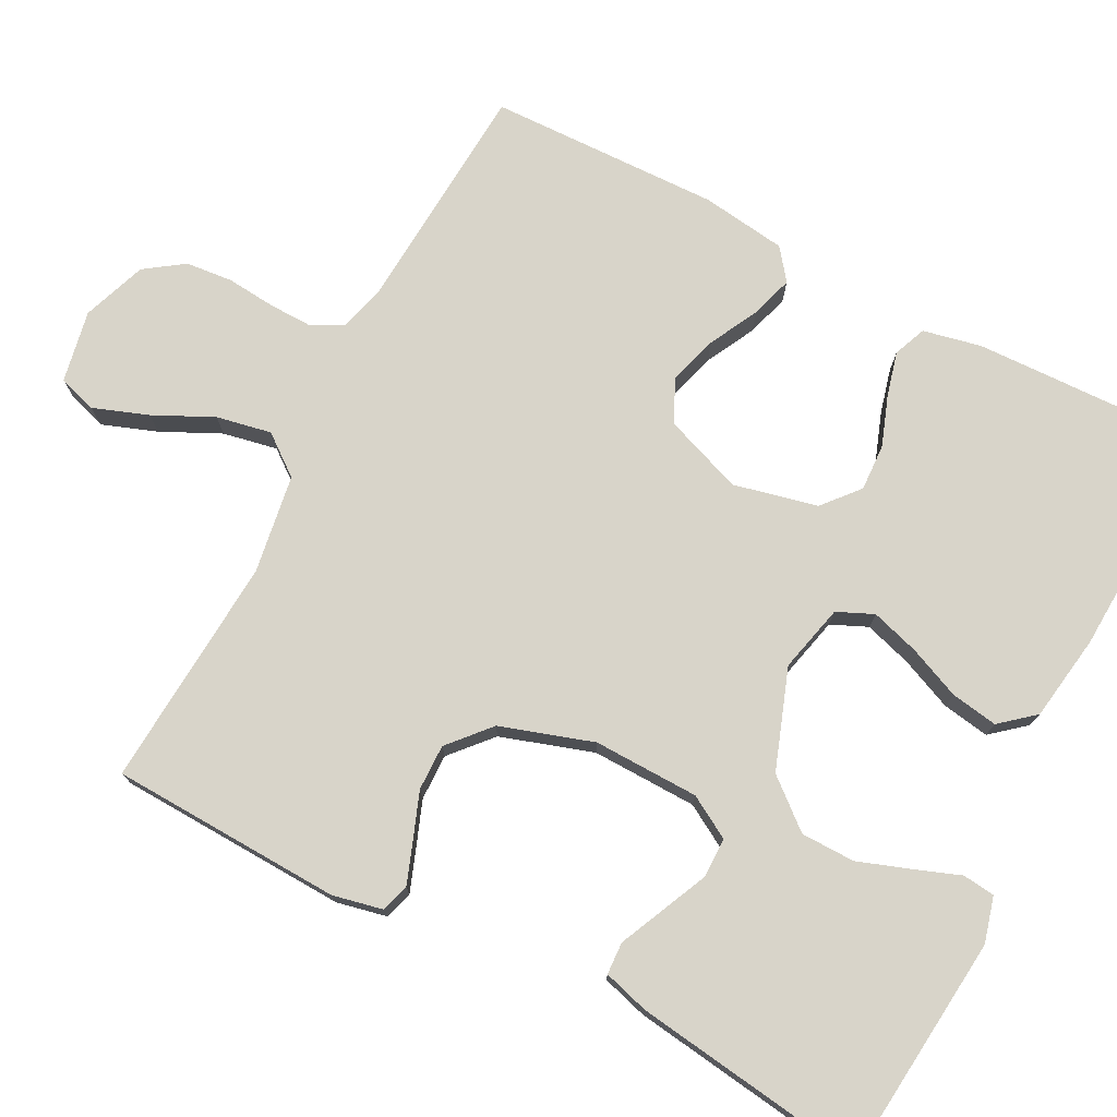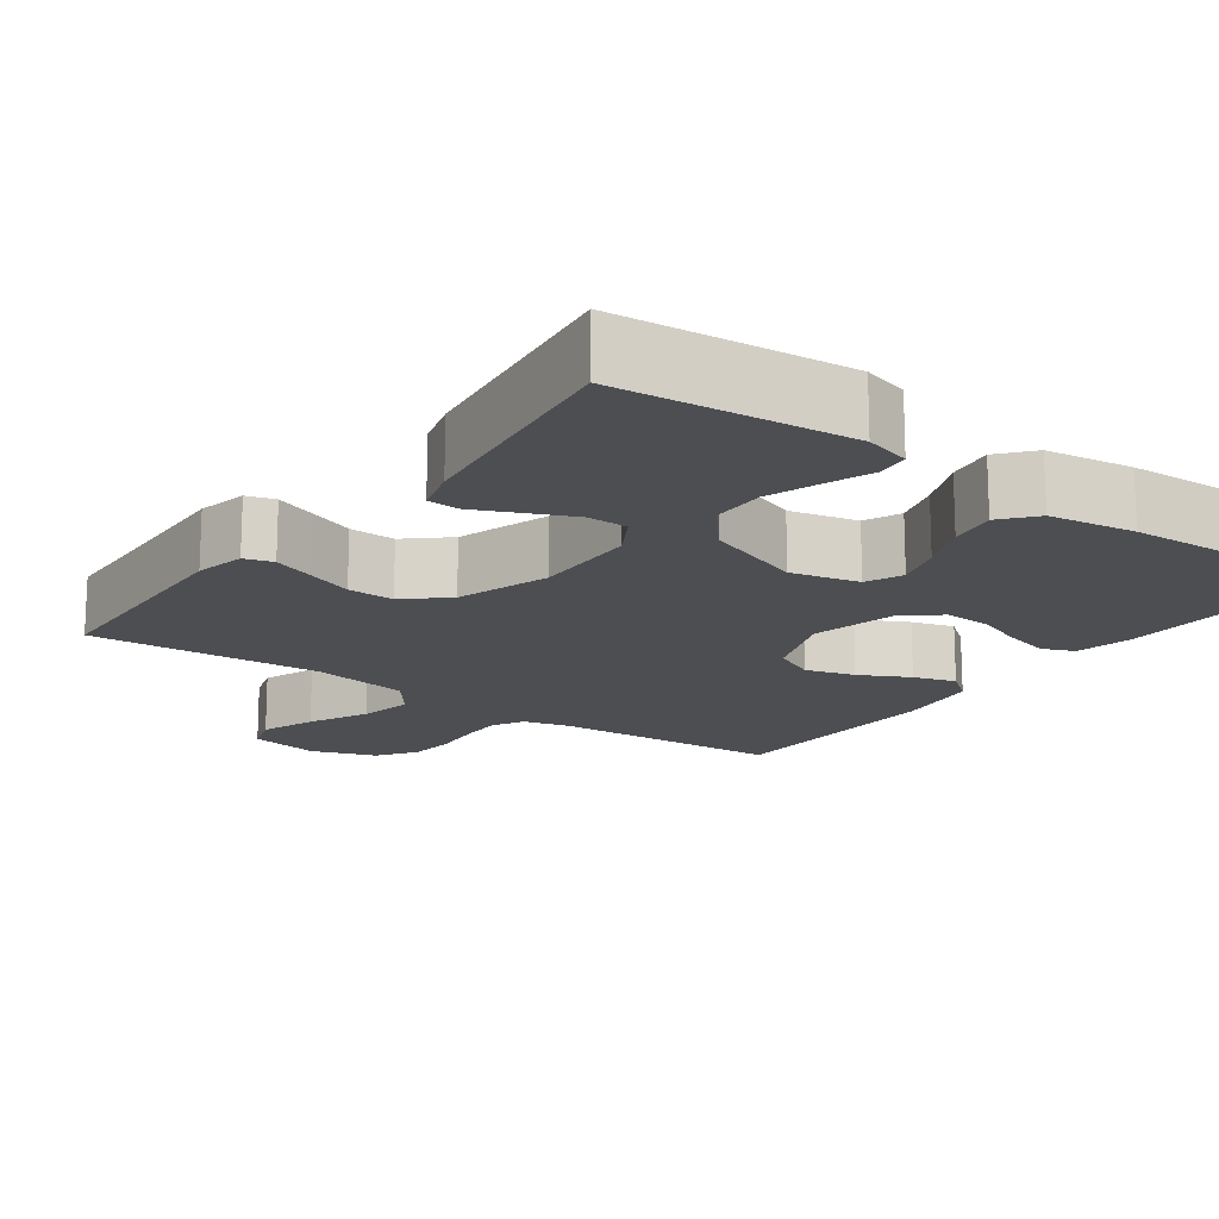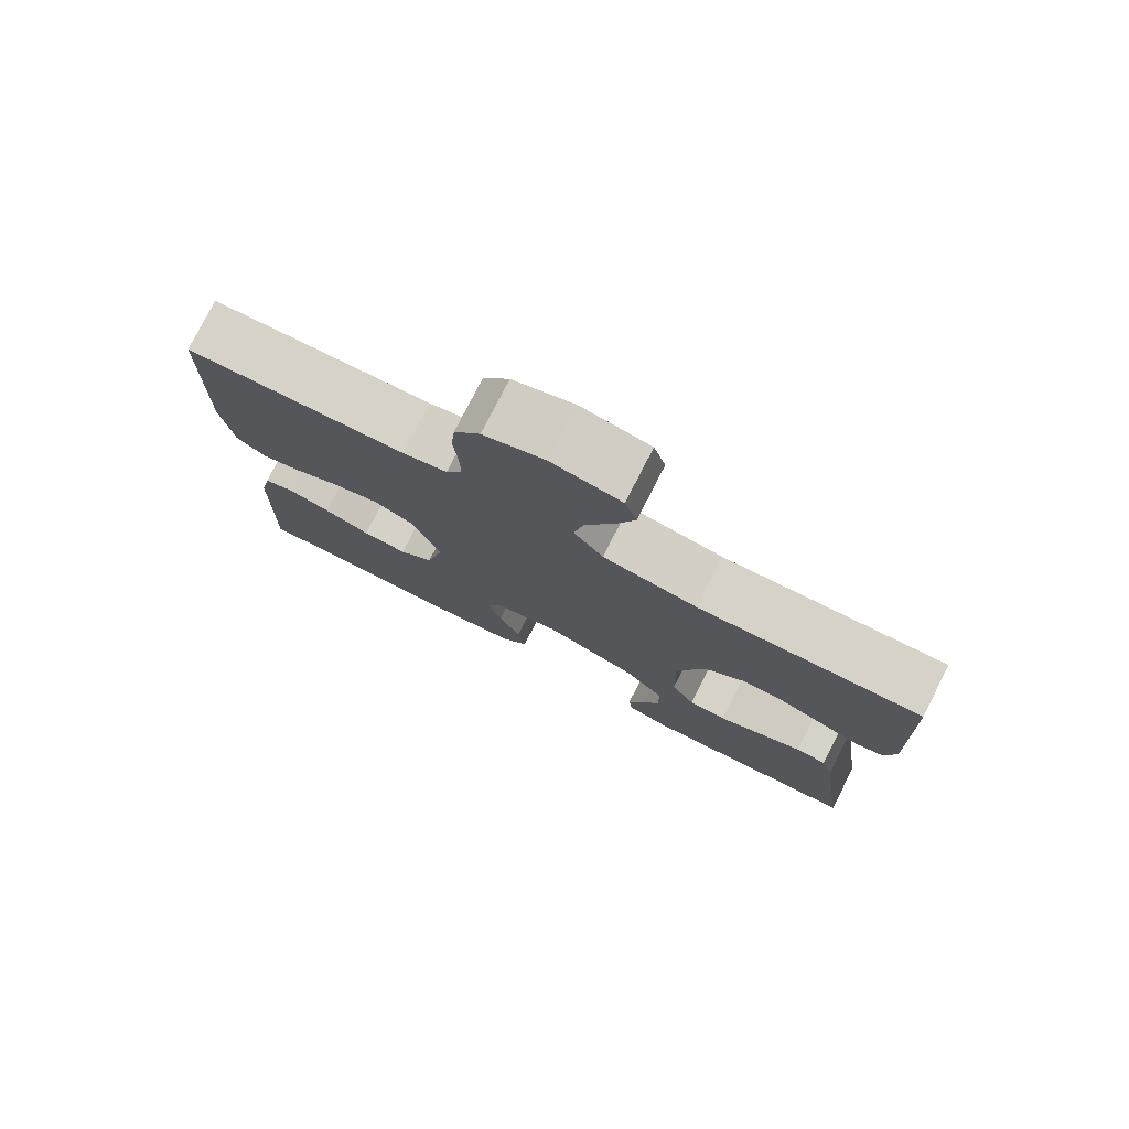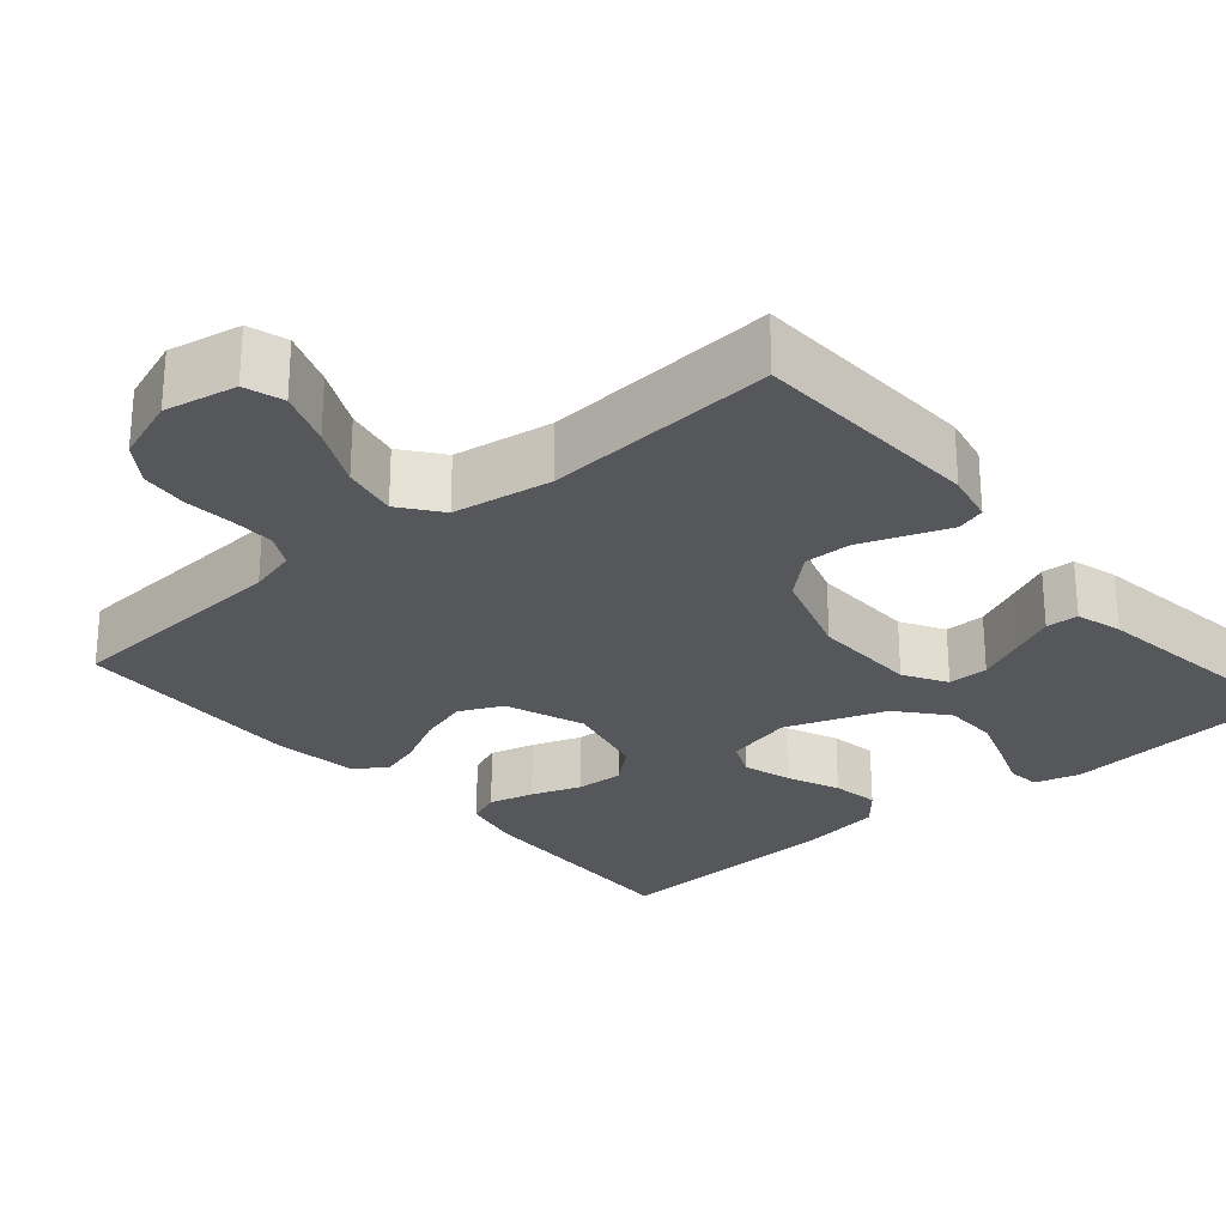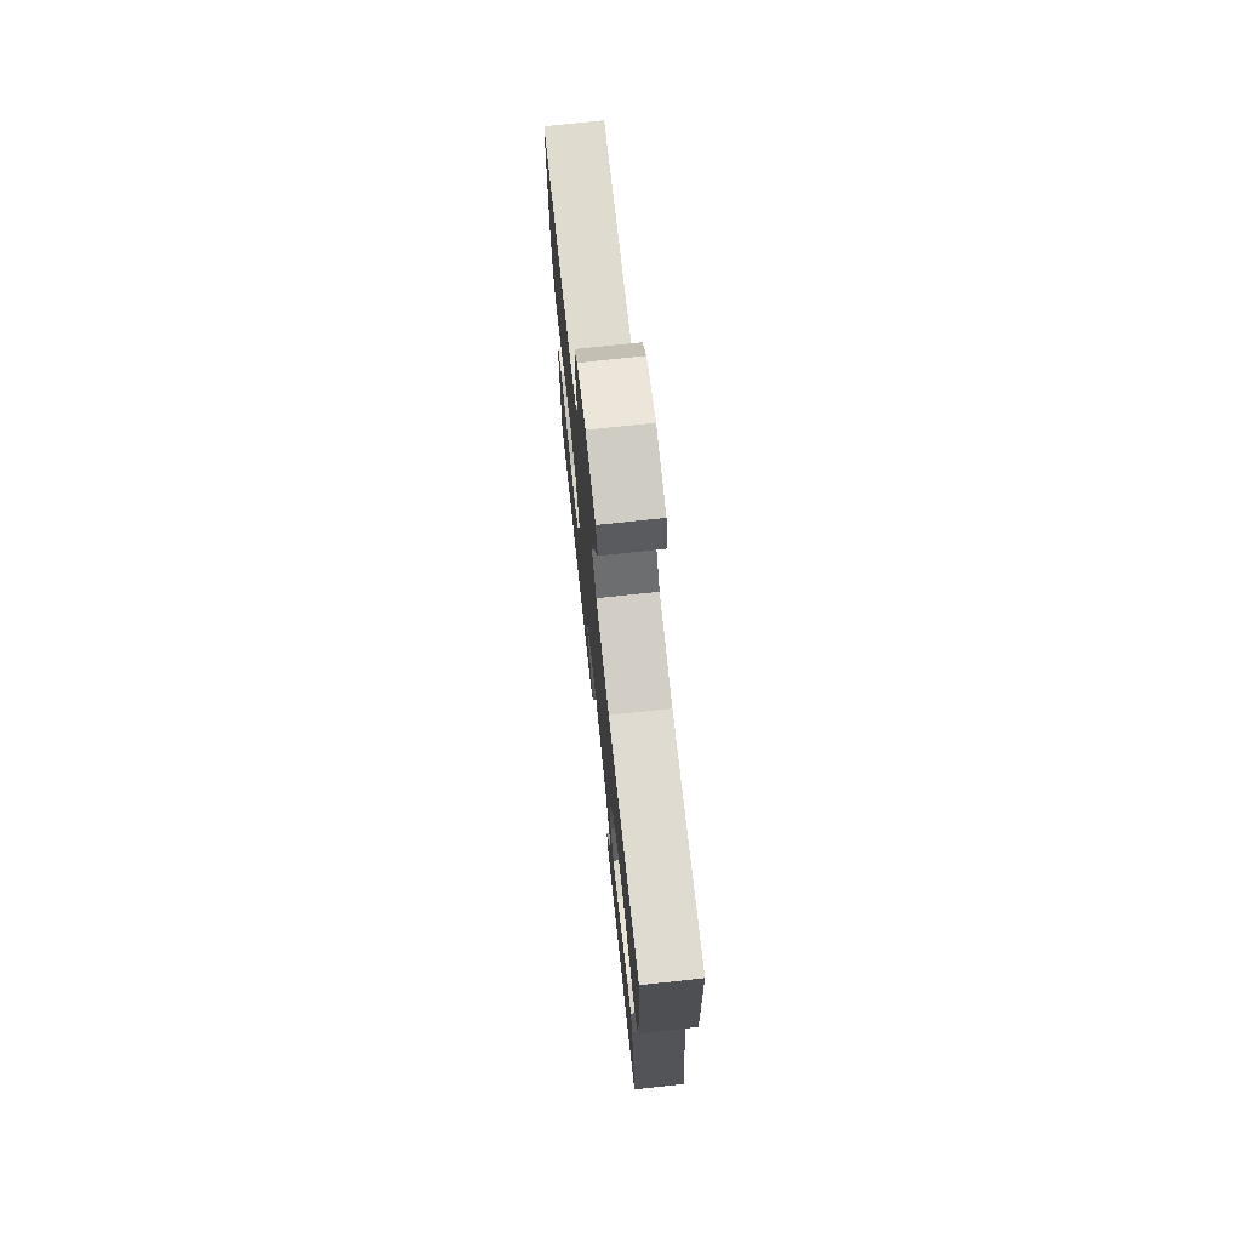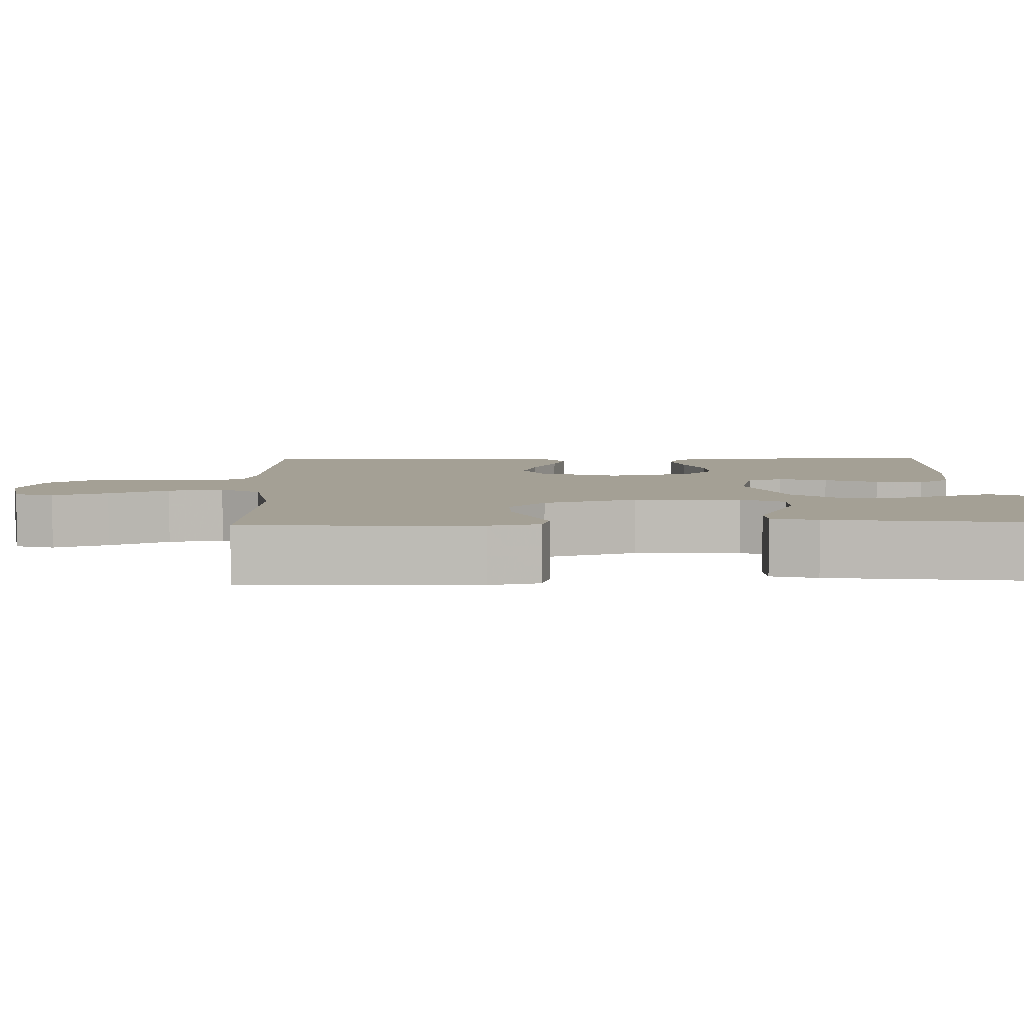
<metadata>
{"format":"obj","ext":"obj","renderer":"f3d","projection":"perspective","resolution":1024,"background":"white","views":[{"elev":75.3,"azim":117.5,"up":"+Y"},{"elev":-16.5,"azim":143.9,"up":"+Y"},{"elev":78.1,"azim":27.1,"up":"+Z"},{"elev":-26.5,"azim":40.6,"up":"+Y"},{"elev":73.9,"azim":83.8,"up":"+Z"},{"elev":5.7,"azim":88.2,"up":"+Y"}]}
</metadata>
<code>
v 0.5 0.07 0.5
v 0.512 0.07 0.2
v 0.498 0.07 0.135
v 0.461 0.07 0.124
v 0.409 0.07 0.143
v 0.348 0.07 0.166
v 0.288 0.07 0.167
v 0.235 0.07 0.12
v 0.196 0.07 0
v 0.199 0.07 -0.137
v 0.231 0.07 -0.192
v 0.283 0.07 -0.192
v 0.343 0.07 -0.165
v 0.4 0.07 -0.139
v 0.442 0.07 -0.141
v 0.459 0.07 -0.2
v 0.5 0.07 -0.5
v 0.2 0.07 -0.529
v 0.141 0.07 -0.513
v 0.136 0.07 -0.471
v 0.158 0.07 -0.412
v 0.182 0.07 -0.344
v 0.181 0.07 -0.274
v 0.129 0.07 -0.212
v 0 0.07 -0.166
v -0.088 0.07 -0.187
v -0.109 0.07 -0.234
v -0.09 0.07 -0.296
v -0.061 0.07 -0.364
v -0.051 0.07 -0.425
v -0.088 0.07 -0.469
v -0.2 0.07 -0.486
v -0.5 0.07 -0.5
v -0.49 0.07 -0.2
v -0.474 0.07 -0.125
v -0.432 0.07 -0.108
v -0.374 0.07 -0.123
v -0.31 0.07 -0.146
v -0.249 0.07 -0.149
v -0.202 0.07 -0.109
v -0.177 0.07 0
v -0.215 0.07 0.102
v -0.27 0.07 0.128
v -0.334 0.07 0.109
v -0.398 0.07 0.076
v -0.453 0.07 0.059
v -0.493 0.07 0.09
v -0.508 0.07 0.2
v -0.5 0.07 0.5
v -0.2 0.07 0.52
v -0.139 0.07 0.536
v -0.117 0.07 0.577
v -0.118 0.07 0.633
v -0.124 0.07 0.697
v -0.118 0.07 0.758
v -0.083 0.07 0.808
v 0 0.07 0.838
v 0.093 0.07 0.82
v 0.109 0.07 0.77
v 0.083 0.07 0.699
v 0.046 0.07 0.622
v 0.032 0.07 0.551
v 0.072 0.07 0.499
v 0.2 0.07 0.479
v 0.5 0 0.5
v 0.512 0 0.2
v 0.498 0 0.135
v 0.461 0 0.124
v 0.409 0 0.143
v 0.348 0 0.166
v 0.288 0 0.167
v 0.235 0 0.12
v 0.196 0 0
v 0.199 0 -0.137
v 0.231 0 -0.192
v 0.283 0 -0.192
v 0.343 0 -0.165
v 0.4 0 -0.139
v 0.442 0 -0.141
v 0.459 0 -0.2
v 0.5 0 -0.5
v 0.2 0 -0.529
v 0.141 0 -0.513
v 0.136 0 -0.471
v 0.158 0 -0.412
v 0.182 0 -0.344
v 0.181 0 -0.274
v 0.129 0 -0.212
v 0 0 -0.166
v -0.088 0 -0.187
v -0.109 0 -0.234
v -0.09 0 -0.296
v -0.061 0 -0.364
v -0.051 0 -0.425
v -0.088 0 -0.469
v -0.2 0 -0.486
v -0.5 0 -0.5
v -0.49 0 -0.2
v -0.474 0 -0.125
v -0.432 0 -0.108
v -0.374 0 -0.123
v -0.31 0 -0.146
v -0.249 0 -0.149
v -0.202 0 -0.109
v -0.177 0 0
v -0.215 0 0.102
v -0.27 0 0.128
v -0.334 0 0.109
v -0.398 0 0.076
v -0.453 0 0.059
v -0.493 0 0.09
v -0.508 0 0.2
v -0.5 0 0.5
v -0.2 0 0.52
v -0.139 0 0.536
v -0.117 0 0.577
v -0.118 0 0.633
v -0.124 0 0.697
v -0.118 0 0.758
v -0.083 0 0.808
v 0 0 0.838
v 0.093 0 0.82
v 0.109 0 0.77
v 0.083 0 0.699
v 0.046 0 0.622
v 0.032 0 0.551
v 0.072 0 0.499
v 0.2 0 0.479
f 58 59 60 61
f 56 57 58 61
f 56 61 62
f 53 54 55 56
f 52 53 56 62
f 51 52 62 63
f 47 48 49 50
f 47 50 51 63
f 44 45 46 47
f 43 44 47 63
f 35 36 37 38
f 33 34 35 38
f 33 38 39
f 32 33 39 40
f 28 29 30 31
f 27 28 31 32
f 18 19 20 21
f 18 21 22
f 17 18 22 23
f 13 14 15 16
f 12 13 16 17
f 11 12 17 23
f 3 4 5 6
f 1 2 3 6
f 64 1 6 7
f 42 43 63 64
f 41 42 64 7
f 27 32 40 41
f 26 27 41
f 25 26 41
f 24 25 41
f 10 11 23 24
f 9 10 24 41
f 8 9 41
f 7 8 41
f 125 124 123 122
f 125 122 121 120
f 126 125 120
f 120 119 118 117
f 126 120 117 116
f 127 126 116 115
f 114 113 112 111
f 127 115 114 111
f 111 110 109 108
f 127 111 108 107
f 102 101 100 99
f 102 99 98 97
f 103 102 97
f 104 103 97 96
f 95 94 93 92
f 96 95 92 91
f 85 84 83 82
f 86 85 82
f 87 86 82 81
f 80 79 78 77
f 81 80 77 76
f 87 81 76 75
f 70 69 68 67
f 70 67 66 65
f 71 70 65 128
f 128 127 107 106
f 71 128 106 105
f 105 104 96 91
f 105 91 90
f 105 90 89
f 105 89 88
f 88 87 75 74
f 105 88 74 73
f 105 73 72
f 105 72 71
f 1 65 66 2
f 2 66 67 3
f 3 67 68 4
f 4 68 69 5
f 5 69 70 6
f 6 70 71 7
f 7 71 72 8
f 8 72 73 9
f 9 73 74 10
f 10 74 75 11
f 11 75 76 12
f 12 76 77 13
f 13 77 78 14
f 14 78 79 15
f 15 79 80 16
f 16 80 81 17
f 17 81 82 18
f 18 82 83 19
f 19 83 84 20
f 20 84 85 21
f 21 85 86 22
f 22 86 87 23
f 23 87 88 24
f 24 88 89 25
f 25 89 90 26
f 26 90 91 27
f 27 91 92 28
f 28 92 93 29
f 29 93 94 30
f 30 94 95 31
f 31 95 96 32
f 32 96 97 33
f 33 97 98 34
f 34 98 99 35
f 35 99 100 36
f 36 100 101 37
f 37 101 102 38
f 38 102 103 39
f 39 103 104 40
f 40 104 105 41
f 41 105 106 42
f 42 106 107 43
f 43 107 108 44
f 44 108 109 45
f 45 109 110 46
f 46 110 111 47
f 47 111 112 48
f 48 112 113 49
f 49 113 114 50
f 50 114 115 51
f 51 115 116 52
f 52 116 117 53
f 53 117 118 54
f 54 118 119 55
f 55 119 120 56
f 56 120 121 57
f 57 121 122 58
f 58 122 123 59
f 59 123 124 60
f 60 124 125 61
f 61 125 126 62
f 62 126 127 63
f 63 127 128 64
f 64 128 65 1

</code>
